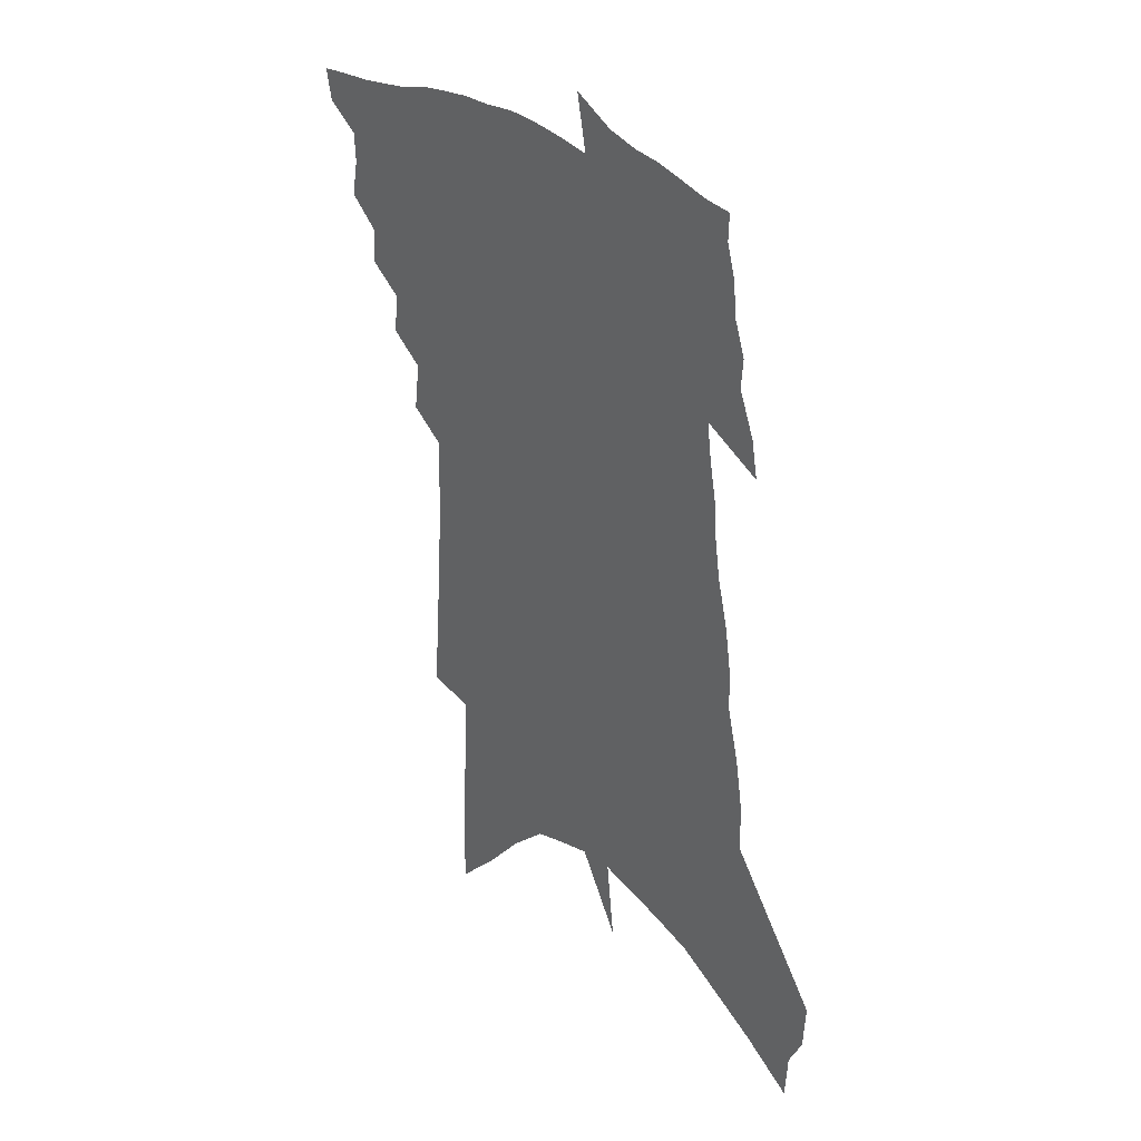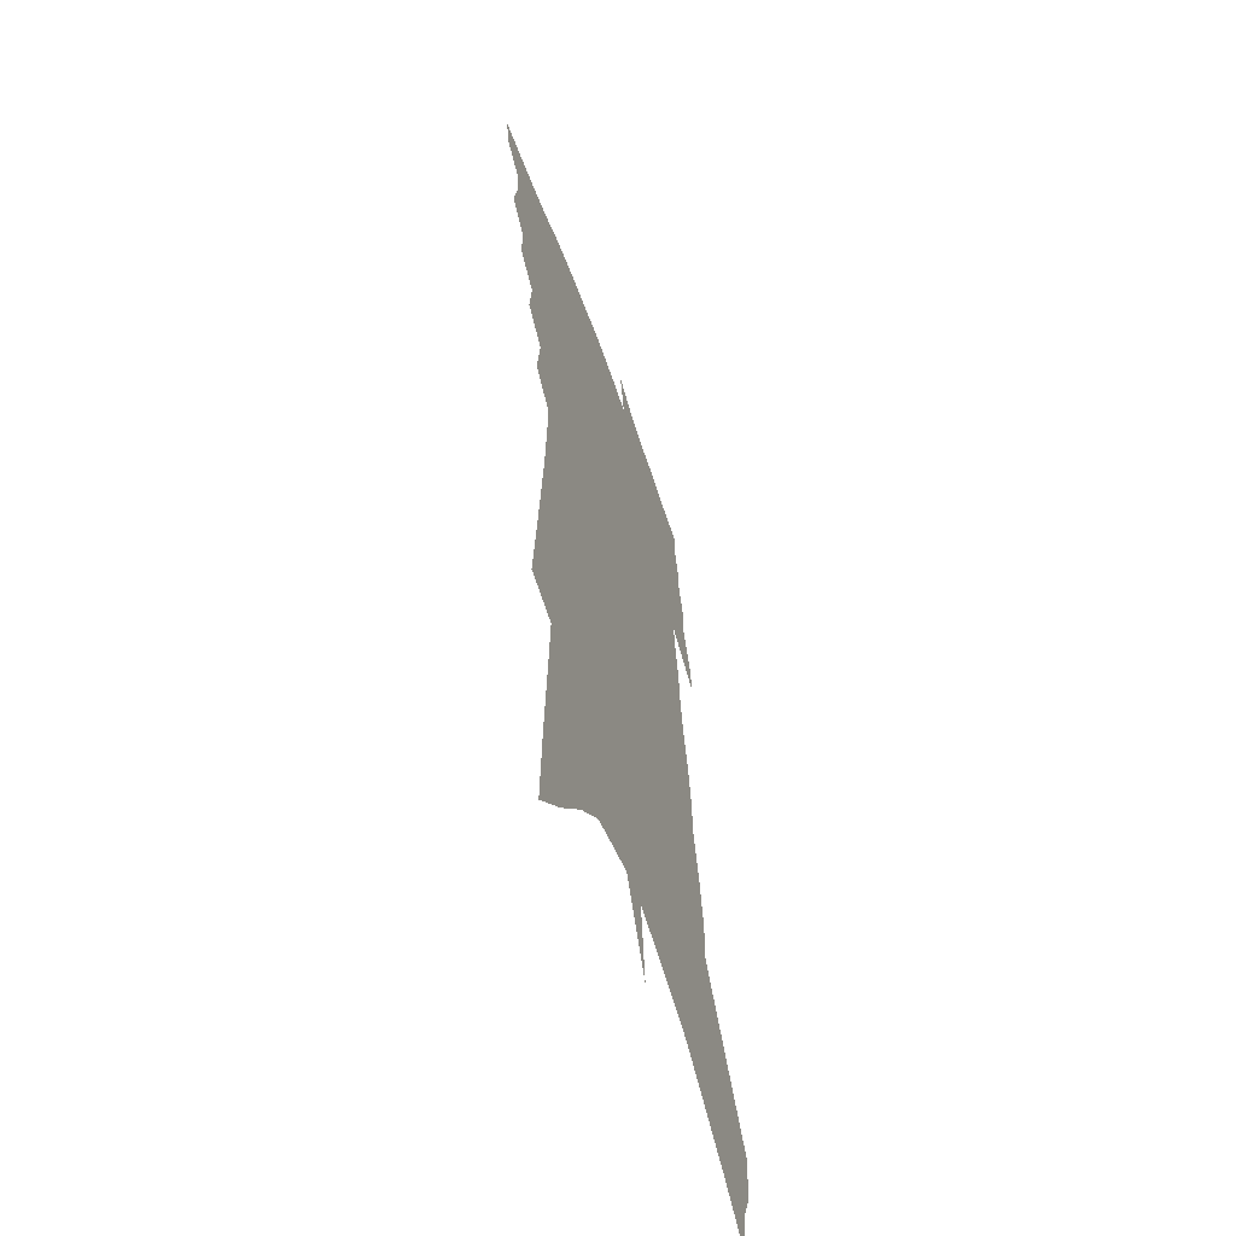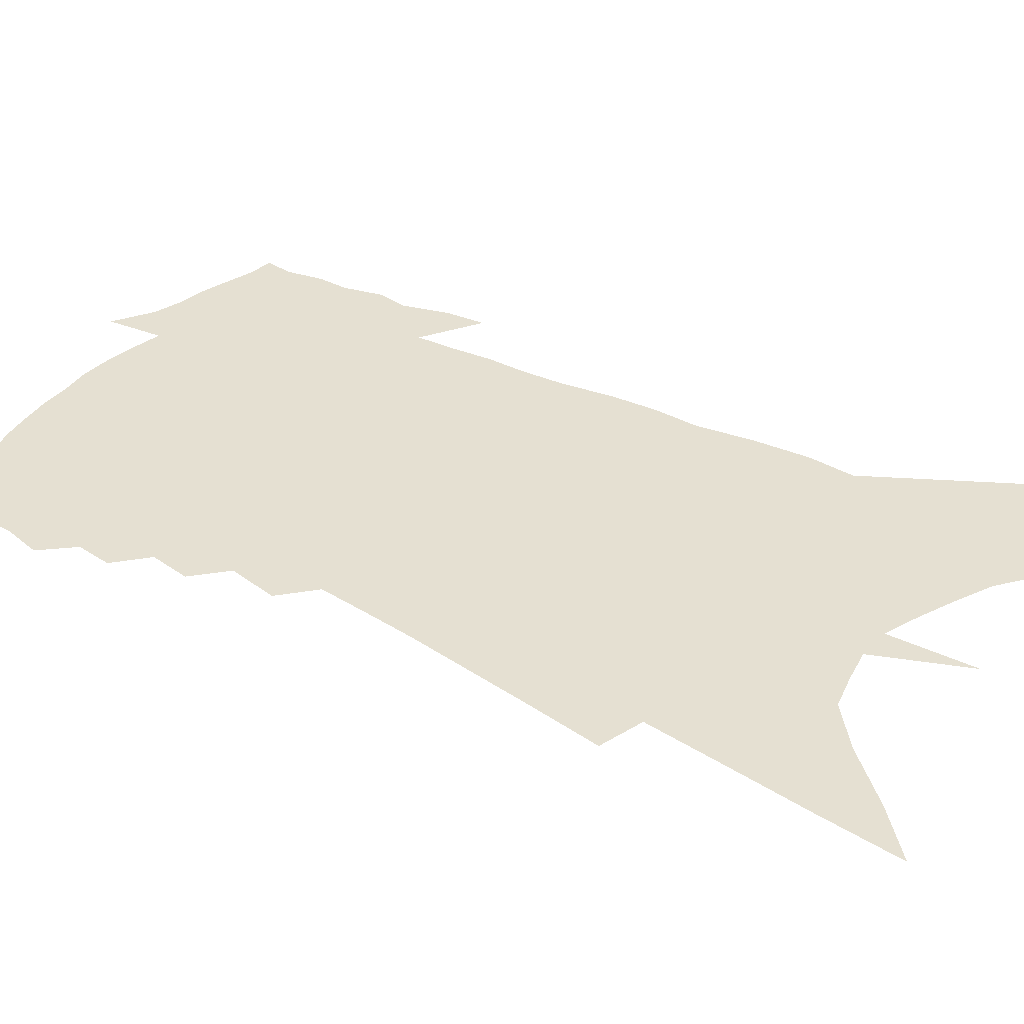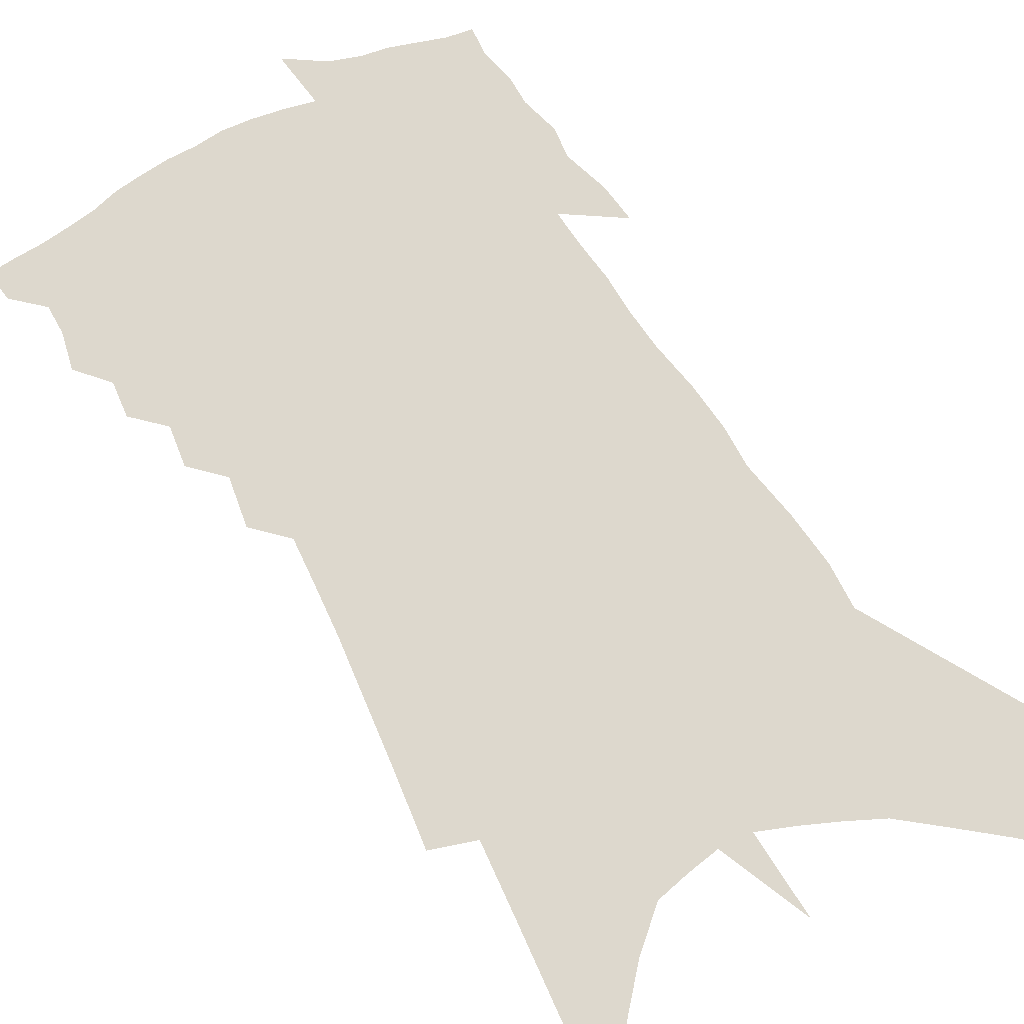
<metadata>
{"format":"obj","ext":"obj","renderer":"f3d","projection":"perspective","resolution":1024,"background":"white","views":[{"elev":34.8,"azim":44.5,"up":"+Y"},{"elev":-58.5,"azim":-70.6,"up":"+Y"},{"elev":37.7,"azim":-53.1,"up":"+Z"},{"elev":72.1,"azim":-26.8,"up":"+Z"}]}
</metadata>
<code>
v 518.7 410.2 0
v 517 419.3 0
v 525.9 383.6 0
v 527.8 394.4 0
v 527.5 402.9 0
v 526.8 410.9 0
v 525.1 420.2 0
v 533.5 364.8 0
v 534.1 375.2 0
v 536.7 387 0
v 536.4 395.6 0
v 535.7 404 0
v 534.6 412.4 0
v 533.5 420.8 0
v 541.4 345.1 0
v 542.5 357 0
v 544.7 369.4 0
v 545.8 379.9 0
v 545.7 388.6 0
v 545.1 396.8 0
v 544.5 404.9 0
v 543.6 412.8 0
v 541.6 422.1 0
v 548.9 322.3 0
v 550.6 337 0
v 552.6 350.7 0
v 552.9 361 0
v 554.5 372.7 0
v 553.8 380.6 0
v 553.8 389.5 0
v 553.3 397.8 0
v 552.5 405.9 0
v 551.4 414 0
v 549.7 423.5 0
v 553.2 224.3 0
v 554.9 246.1 0
v 556.3 266 0
v 557.5 284.5 0
v 558.1 300.1 0
v 558.5 314 0
v 559.8 328.7 0
v 560.7 341.5 0
v 562 353.9 0
v 562.1 363.7 0
v 562.5 373.4 0
v 562.5 382.1 0
v 562.1 390.4 0
v 561.5 398.6 0
v 560.7 406.9 0
v 559.5 415.5 0
v 557.8 426 0
v 563.7 147.1 0
v 564.4 172.3 0
v 565.5 197.8 0
v 566.4 220.7 0
v 566.7 239.8 0
v 567.2 258.6 0
v 567.5 275.4 0
v 567.5 290.4 0
v 567.6 304.2 0
v 568.4 319 0
v 568.9 331.8 0
v 569.8 344.5 0
v 570.1 354.6 0
v 570.5 365 0
v 571.2 375.2 0
v 570.7 383 0
v 570.9 391.6 0
v 569.9 399.5 0
v 569.2 407.6 0
v 567.8 416.8 0
v 566 427.3 0
v 576 160.4 0
v 577.9 190.9 0
v 577.5 210.8 0
v 577.8 231.7 0
v 576.7 246.1 0
v 577.6 266.4 0
v 577.6 282.5 0
v 578.1 298.2 0
v 576.9 308.4 0
v 577.4 322.3 0
v 577.9 334.9 0
v 578 345.2 0
v 578.8 357.4 0
v 578.8 366.4 0
v 579 375.7 0
v 578.4 383.4 0
v 578.7 392.2 0
v 578.1 400 0
v 577.5 408.2 0
v 576.4 417.1 0
v 574.3 428.4 0
v 588.4 176 0
v 588.6 200.3 0
v 588.3 220.7 0
v 587.6 237.5 0
v 587.1 254.6 0
v 586.9 270.8 0
v 586.7 286.3 0
v 586.5 300.3 0
v 586.1 312.3 0
v 586.1 325.1 0
v 585.9 334.5 0
v 586.5 347.7 0
v 586.7 358 0
v 586.6 366.7 0
v 586.8 376.4 0
v 586.9 384.7 0
v 586.6 392.7 0
v 586 400.7 0
v 585.7 408.7 0
v 585 416.9 0
v 582.9 428.6 0
v 599.5 186.8 0
v 598.7 207.4 0
v 597.8 223.8 0
v 596.9 239.9 0
v 596.1 254.8 0
v 595.7 272.5 0
v 595.3 287.4 0
v 595 302.4 0
v 594.5 313.9 0
v 594.2 325.1 0
v 594.2 336.6 0
v 594.5 349.3 0
v 594.6 359.3 0
v 594.6 367.9 0
v 594.5 376.3 0
v 594.7 385.2 0
v 594.5 393.1 0
v 594.5 401 0
v 594 408.9 0
v 593 417.8 0
v 591.2 429.6 0
v 609.4 189.4 0
v 608.2 208.9 0
v 607.1 226.8 0
v 606 242.4 0
v 605.2 258.7 0
v 604.6 271.2 0
v 603.9 287.4 0
v 603.3 304 0
v 602.8 315.3 0
v 602.5 326.4 0
v 602.4 338.8 0
v 602.3 349.5 0
v 602.3 358.5 0
v 602.3 368.1 0
v 602.5 377.3 0
v 602.5 385.5 0
v 602.5 393.4 0
v 602.5 401.3 0
v 602 409.5 0
v 601.2 418.7 0
v 599.9 429.1 0
v 619.1 191.5 0
v 617.6 211.4 0
v 616.4 228.2 0
v 615.1 245.9 0
v 614.1 260 0
v 613.3 273.9 0
v 612.6 286.6 0
v 611.6 304.1 0
v 611 316.2 0
v 610.5 327.7 0
v 610.3 339.1 0
v 610.1 350.1 0
v 610 358.7 0
v 610 369.4 0
v 610 377.4 0
v 610.1 386.2 0
v 610.3 393.6 0
v 610.5 401.3 0
v 610.2 409.5 0
v 609.7 418.3 0
v 608.9 427.9 0
v 631.5 165.6 0
v 629 191.3 0
v 627.5 209.5 0
v 625.8 228 0
v 624.3 245 0
v 623 261.3 0
v 621.9 275.5 0
v 621 288.2 0
v 619.9 304.1 0
v 619.3 315.8 0
v 618.5 329.1 0
v 618.2 339 0
v 617.9 349.3 0
v 617.6 359.3 0
v 617.4 369.4 0
v 617.5 377.2 0
v 617.6 385.5 0
v 617.8 393.5 0
v 618 401.2 0
v 618.6 408.9 0
v 618.9 416.7 0
v 618.3 426.1 0
v 615.4 442.3 0
v 639.5 187.7 0
v 637.2 208.7 0
v 635.6 226.1 0
v 633.9 242.6 0
v 632.3 259.4 0
v 630.7 275.2 0
v 629.7 288.4 0
v 628.3 303.2 0
v 627.8 314.5 0
v 627.1 326.4 0
v 626.6 337.2 0
v 626.2 347.5 0
v 625.4 358.9 0
v 625.1 368.3 0
v 625.1 376.6 0
v 625.4 384.3 0
v 625.4 393.2 0
v 625.7 400.6 0
v 626.4 408.6 0
v 626.7 416.3 0
v 627 424.7 0
v 626.8 435.5 0
v 650.3 183.6 0
v 647.9 204 0
v 646 222.1 0
v 643.5 240.8 0
v 642.1 256 0
v 639.9 272.9 0
v 638.7 286.5 0
v 637.8 299.5 0
v 636.7 312.2 0
v 636 323.7 0
v 635.3 334.6 0
v 634.7 345.3 0
v 633.6 357.2 0
v 632.9 367 0
v 632.9 375.7 0
v 632.8 384.9 0
v 632.9 392.8 0
v 633.3 400.7 0
v 633.8 408.2 0
v 634.4 415.6 0
v 635.1 423.5 0
v 635.5 433 0
v 661.4 178.8 0
v 659 198.8 0
v 657.5 215.9 0
v 654.8 234.7 0
v 652.4 252.1 0
v 650.3 268.1 0
v 649 281.8 0
v 647.7 295.3 0
v 646.6 308.1 0
v 645.3 320.6 0
v 643.5 333.8 0
v 643.1 344.1 0
v 642.8 353.9 0
v 641.6 364.7 0
v 640.5 375.2 0
v 640.3 383.9 0
v 640.4 392 0
v 640.5 400.2 0
v 641.1 407.6 0
v 641.8 414.9 0
v 642.8 422.3 0
v 643.5 431.8 0
v 674.3 169.6 0
v 671.6 190.3 0
v 671.9 204.4 0
v 667 227.1 0
v 664.7 244.1 0
v 662.8 259.8 0
v 660 276.1 0
v 658.4 290.1 0
v 658.3 301.7 0
v 655.5 316.2 0
v 654.4 328.2 0
v 653.8 339.1 0
v 652.6 350.3 0
v 650.6 362 0
v 648.9 372.9 0
v 648.8 381.7 0
v 647.9 391.1 0
v 648.1 398.9 0
v 648.2 407 0
v 649.1 414 0
v 650.2 421.1 0
v 651.5 429.7 0
v 687.8 159.9 0
v 686.4 178 0
v 687 192.5 0
v 686.9 207.7 0
v 680.6 231.2 0
v 680.5 244.8 0
v 678.1 260.9 0
v 674.3 278.1 0
v 673.9 290.4 0
v 671.9 304.3 0
v 668.6 319.1 0
v 666.8 331.6 0
v 666.1 342.6 0
v 664 354.5 0
v 662.7 365.5 0
v 659.4 377.5 0
v 657.7 387.6 0
v 655.8 397.5 0
v 655.9 405.5 0
v 656.1 413.1 0
v 657.7 420 0
v 659.3 427.4 0
v 702.9 147.2 0
v 703.7 162 0
v 708.2 171.8 0
v 708.9 186.3 0
v 679.6 355.4 0
v 677.8 366.6 0
v 673 379.6 0
v 673.6 388.5 0
v 670 399.5 0
v 669.6 408.3 0
v 666.8 418.4 0
v 667 426.4 0
v 721 496 0
f 5 6 1
f 1 6 2
f 6 7 2
f 9 10 3
f 3 10 4
f 10 11 4
f 4 11 5
f 11 12 5
f 5 12 6
f 12 13 6
f 6 13 7
f 13 14 7
f 16 17 8
f 8 17 9
f 17 18 9
f 9 18 10
f 18 19 10
f 10 19 11
f 19 20 11
f 11 20 12
f 20 21 12
f 12 21 13
f 21 22 13
f 13 22 14
f 22 23 14
f 25 26 15
f 15 26 16
f 26 27 16
f 16 27 17
f 27 28 17
f 17 28 18
f 28 29 18
f 18 29 19
f 29 30 19
f 19 30 20
f 30 31 20
f 20 31 21
f 31 32 21
f 21 32 22
f 32 33 22
f 22 33 23
f 33 34 23
f 40 41 24
f 24 41 25
f 41 42 25
f 25 42 26
f 42 43 26
f 26 43 27
f 43 44 27
f 27 44 28
f 44 45 28
f 28 45 29
f 45 46 29
f 29 46 30
f 46 47 30
f 30 47 31
f 47 48 31
f 31 48 32
f 48 49 32
f 32 49 33
f 49 50 33
f 33 50 34
f 50 51 34
f 55 56 35
f 35 56 36
f 56 57 36
f 36 57 37
f 57 58 37
f 37 58 38
f 58 59 38
f 38 59 39
f 59 60 39
f 39 60 40
f 60 61 40
f 40 61 41
f 61 62 41
f 41 62 42
f 62 63 42
f 42 63 43
f 63 64 43
f 43 64 44
f 64 65 44
f 44 65 45
f 65 66 45
f 45 66 46
f 66 67 46
f 46 67 47
f 67 68 47
f 47 68 48
f 68 69 48
f 48 69 49
f 69 70 49
f 49 70 50
f 70 71 50
f 50 71 51
f 71 72 51
f 52 73 53
f 73 74 53
f 53 74 54
f 74 75 54
f 54 75 55
f 75 76 55
f 55 76 56
f 76 77 56
f 56 77 57
f 77 78 57
f 57 78 58
f 78 79 58
f 58 79 59
f 79 80 59
f 59 80 60
f 80 81 60
f 60 81 61
f 81 82 61
f 61 82 62
f 82 83 62
f 62 83 63
f 83 84 63
f 63 84 64
f 84 85 64
f 64 85 65
f 85 86 65
f 65 86 66
f 86 87 66
f 66 87 67
f 87 88 67
f 67 88 68
f 88 89 68
f 68 89 69
f 89 90 69
f 69 90 70
f 90 91 70
f 70 91 71
f 91 92 71
f 71 92 72
f 92 93 72
f 73 94 74
f 94 95 74
f 74 95 75
f 95 96 75
f 75 96 76
f 96 97 76
f 76 97 77
f 97 98 77
f 77 98 78
f 98 99 78
f 78 99 79
f 99 100 79
f 79 100 80
f 100 101 80
f 80 101 81
f 101 102 81
f 81 102 82
f 102 103 82
f 82 103 83
f 103 104 83
f 83 104 84
f 104 105 84
f 84 105 85
f 105 106 85
f 85 106 86
f 106 107 86
f 86 107 87
f 107 108 87
f 87 108 88
f 108 109 88
f 88 109 89
f 109 110 89
f 89 110 90
f 110 111 90
f 90 111 91
f 111 112 91
f 91 112 92
f 112 113 92
f 92 113 93
f 113 114 93
f 94 115 95
f 115 116 95
f 95 116 96
f 116 117 96
f 96 117 97
f 117 118 97
f 97 118 98
f 118 119 98
f 98 119 99
f 119 120 99
f 99 120 100
f 120 121 100
f 100 121 101
f 121 122 101
f 101 122 102
f 122 123 102
f 102 123 103
f 123 124 103
f 103 124 104
f 124 125 104
f 104 125 105
f 125 126 105
f 105 126 106
f 126 127 106
f 106 127 107
f 127 128 107
f 107 128 108
f 128 129 108
f 108 129 109
f 129 130 109
f 109 130 110
f 130 131 110
f 110 131 111
f 131 132 111
f 111 132 112
f 132 133 112
f 112 133 113
f 133 134 113
f 113 134 114
f 134 135 114
f 115 136 116
f 136 137 116
f 116 137 117
f 137 138 117
f 117 138 118
f 138 139 118
f 118 139 119
f 139 140 119
f 119 140 120
f 140 141 120
f 120 141 121
f 141 142 121
f 121 142 122
f 142 143 122
f 122 143 123
f 143 144 123
f 123 144 124
f 144 145 124
f 124 145 125
f 145 146 125
f 125 146 126
f 146 147 126
f 126 147 127
f 147 148 127
f 127 148 128
f 148 149 128
f 128 149 129
f 149 150 129
f 129 150 130
f 150 151 130
f 130 151 131
f 151 152 131
f 131 152 132
f 152 153 132
f 132 153 133
f 153 154 133
f 133 154 134
f 154 155 134
f 134 155 135
f 155 156 135
f 136 157 137
f 157 158 137
f 137 158 138
f 158 159 138
f 138 159 139
f 159 160 139
f 139 160 140
f 160 161 140
f 140 161 141
f 161 162 141
f 141 162 142
f 162 163 142
f 142 163 143
f 163 164 143
f 143 164 144
f 164 165 144
f 144 165 145
f 165 166 145
f 145 166 146
f 166 167 146
f 146 167 147
f 167 168 147
f 147 168 148
f 168 169 148
f 148 169 149
f 169 170 149
f 149 170 150
f 170 171 150
f 150 171 151
f 171 172 151
f 151 172 152
f 172 173 152
f 152 173 153
f 173 174 153
f 153 174 154
f 174 175 154
f 154 175 155
f 175 176 155
f 155 176 156
f 176 177 156
f 178 179 157
f 157 179 158
f 179 180 158
f 158 180 159
f 180 181 159
f 159 181 160
f 181 182 160
f 160 182 161
f 182 183 161
f 161 183 162
f 183 184 162
f 162 184 163
f 184 185 163
f 163 185 164
f 185 186 164
f 164 186 165
f 186 187 165
f 165 187 166
f 187 188 166
f 166 188 167
f 188 189 167
f 167 189 168
f 189 190 168
f 168 190 169
f 190 191 169
f 169 191 170
f 191 192 170
f 170 192 171
f 192 193 171
f 171 193 172
f 193 194 172
f 172 194 173
f 194 195 173
f 173 195 174
f 195 196 174
f 174 196 175
f 196 197 175
f 175 197 176
f 197 198 176
f 176 198 177
f 198 199 177
f 179 201 180
f 201 202 180
f 180 202 181
f 202 203 181
f 181 203 182
f 203 204 182
f 182 204 183
f 204 205 183
f 183 205 184
f 205 206 184
f 184 206 185
f 206 207 185
f 185 207 186
f 207 208 186
f 186 208 187
f 208 209 187
f 187 209 188
f 209 210 188
f 188 210 189
f 210 211 189
f 189 211 190
f 211 212 190
f 190 212 191
f 212 213 191
f 191 213 192
f 213 214 192
f 192 214 193
f 214 215 193
f 193 215 194
f 215 216 194
f 194 216 195
f 216 217 195
f 195 217 196
f 217 218 196
f 196 218 197
f 218 219 197
f 197 219 198
f 219 220 198
f 198 220 199
f 220 221 199
f 199 221 200
f 221 222 200
f 201 223 202
f 223 224 202
f 202 224 203
f 224 225 203
f 203 225 204
f 225 226 204
f 204 226 205
f 226 227 205
f 205 227 206
f 227 228 206
f 206 228 207
f 228 229 207
f 207 229 208
f 229 230 208
f 208 230 209
f 230 231 209
f 209 231 210
f 231 232 210
f 210 232 211
f 232 233 211
f 211 233 212
f 233 234 212
f 212 234 213
f 234 235 213
f 213 235 214
f 235 236 214
f 214 236 215
f 236 237 215
f 215 237 216
f 237 238 216
f 216 238 217
f 238 239 217
f 217 239 218
f 239 240 218
f 218 240 219
f 240 241 219
f 219 241 220
f 241 242 220
f 220 242 221
f 242 243 221
f 221 243 222
f 243 244 222
f 223 245 224
f 245 246 224
f 224 246 225
f 246 247 225
f 225 247 226
f 247 248 226
f 226 248 227
f 248 249 227
f 227 249 228
f 249 250 228
f 228 250 229
f 250 251 229
f 229 251 230
f 251 252 230
f 230 252 231
f 252 253 231
f 231 253 232
f 253 254 232
f 232 254 233
f 254 255 233
f 233 255 234
f 255 256 234
f 234 256 235
f 256 257 235
f 235 257 236
f 257 258 236
f 236 258 237
f 258 259 237
f 237 259 238
f 259 260 238
f 238 260 239
f 260 261 239
f 239 261 240
f 261 262 240
f 240 262 241
f 262 263 241
f 241 263 242
f 263 264 242
f 242 264 243
f 264 265 243
f 243 265 244
f 265 266 244
f 245 267 246
f 267 268 246
f 246 268 247
f 268 269 247
f 247 269 248
f 269 270 248
f 248 270 249
f 270 271 249
f 249 271 250
f 271 272 250
f 250 272 251
f 272 273 251
f 251 273 252
f 273 274 252
f 252 274 253
f 274 275 253
f 253 275 254
f 275 276 254
f 254 276 255
f 276 277 255
f 255 277 256
f 277 278 256
f 256 278 257
f 278 279 257
f 257 279 258
f 279 280 258
f 258 280 259
f 280 281 259
f 259 281 260
f 281 282 260
f 260 282 261
f 282 283 261
f 261 283 262
f 283 284 262
f 262 284 263
f 284 285 263
f 263 285 264
f 285 286 264
f 264 286 265
f 286 287 265
f 265 287 266
f 287 288 266
f 267 289 268
f 289 290 268
f 268 290 269
f 290 291 269
f 269 291 270
f 291 292 270
f 270 292 271
f 292 293 271
f 271 293 272
f 293 294 272
f 272 294 273
f 294 295 273
f 273 295 274
f 295 296 274
f 274 296 275
f 296 297 275
f 275 297 276
f 297 298 276
f 276 298 277
f 298 299 277
f 277 299 278
f 299 300 278
f 278 300 279
f 300 301 279
f 279 301 280
f 301 302 280
f 280 302 281
f 302 303 281
f 281 303 282
f 303 304 282
f 282 304 283
f 304 305 283
f 283 305 284
f 305 306 284
f 284 306 285
f 306 307 285
f 285 307 286
f 307 308 286
f 286 308 287
f 308 309 287
f 287 309 288
f 309 310 288
f 289 311 290
f 311 312 290
f 290 312 291
f 312 313 291
f 291 313 292
f 313 314 292
f 292 314 293
f 303 315 304
f 315 316 304
f 304 316 305
f 316 317 305
f 305 317 306
f 317 318 306
f 306 318 307
f 318 319 307
f 307 319 308
f 319 320 308
f 308 320 309
f 320 321 309
f 309 321 310
f 321 322 310

</code>
